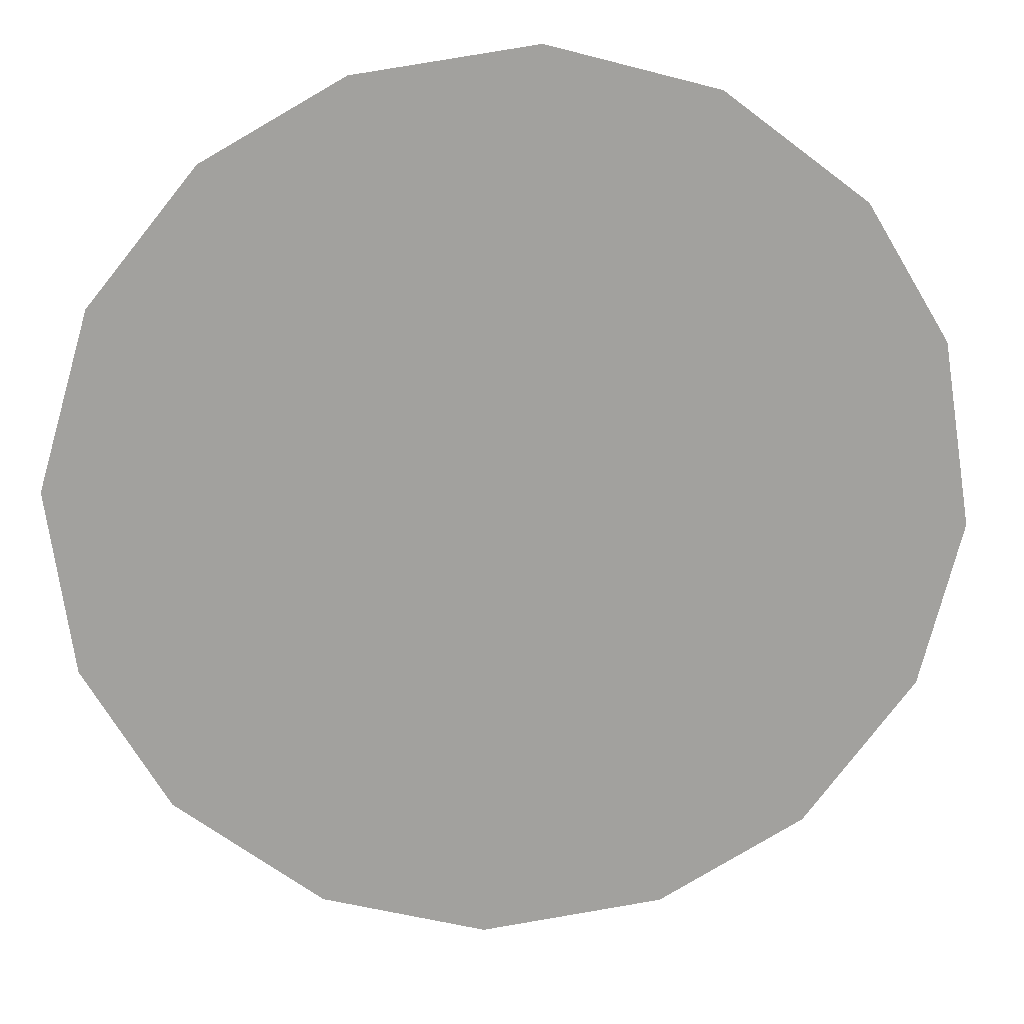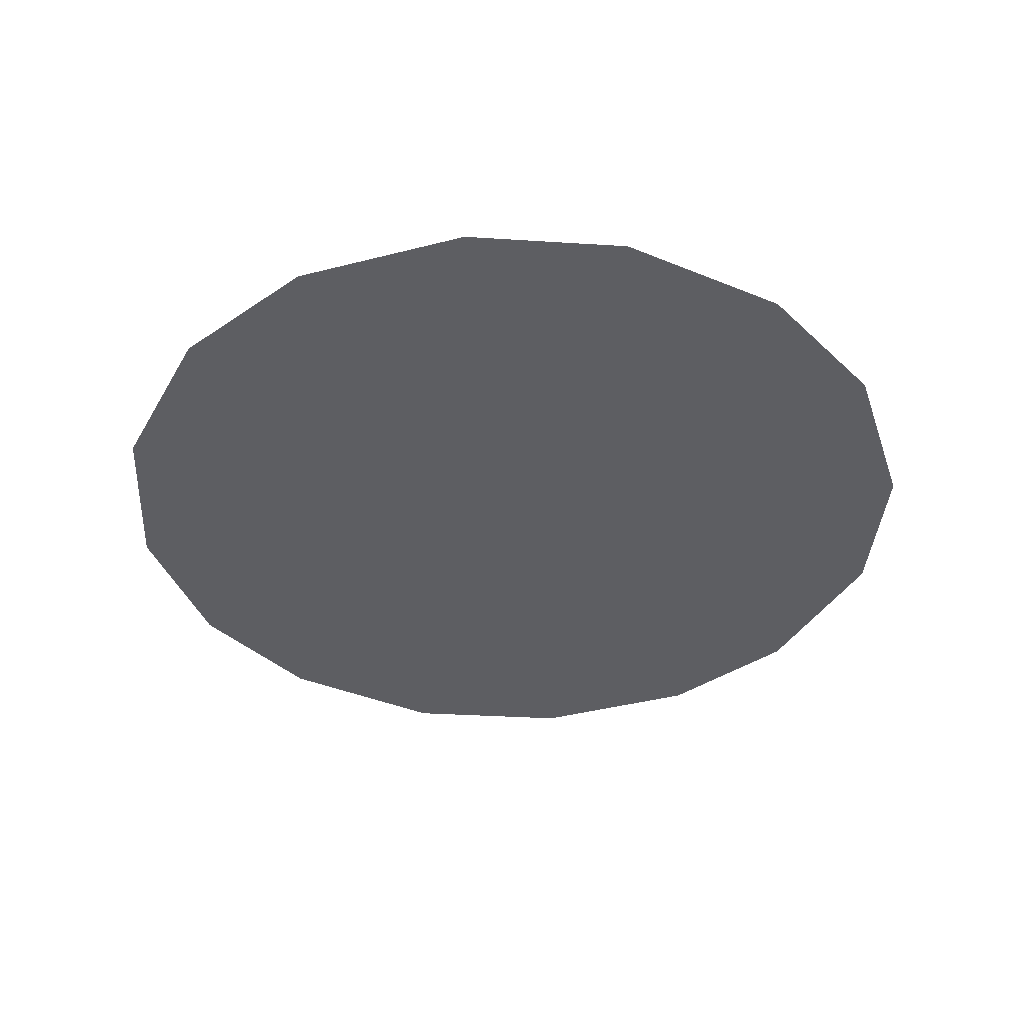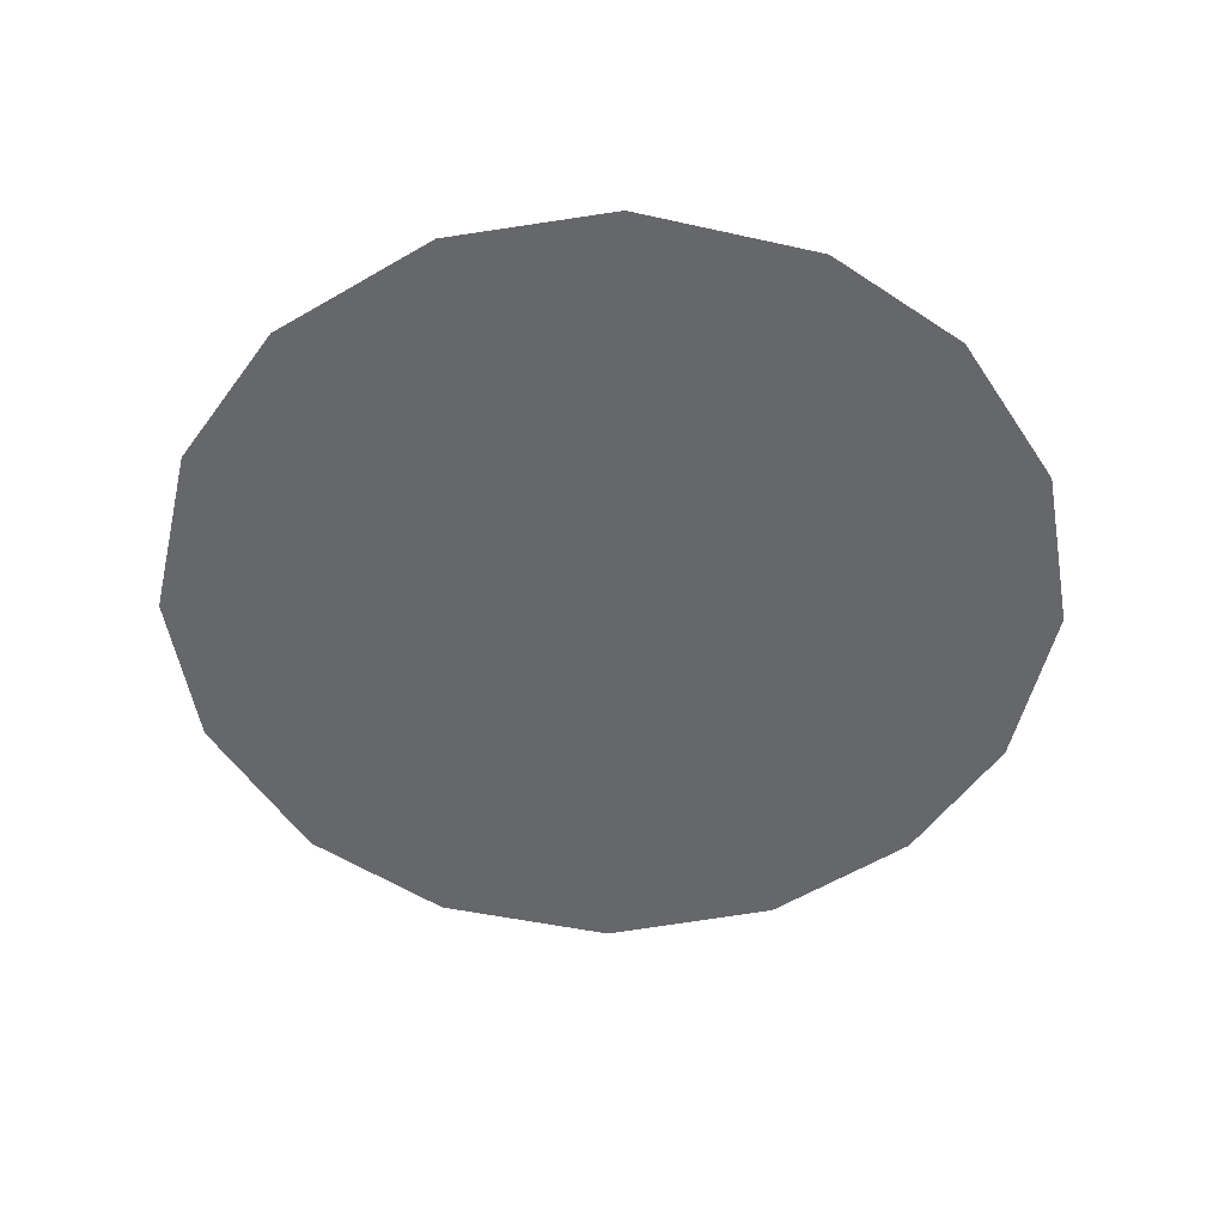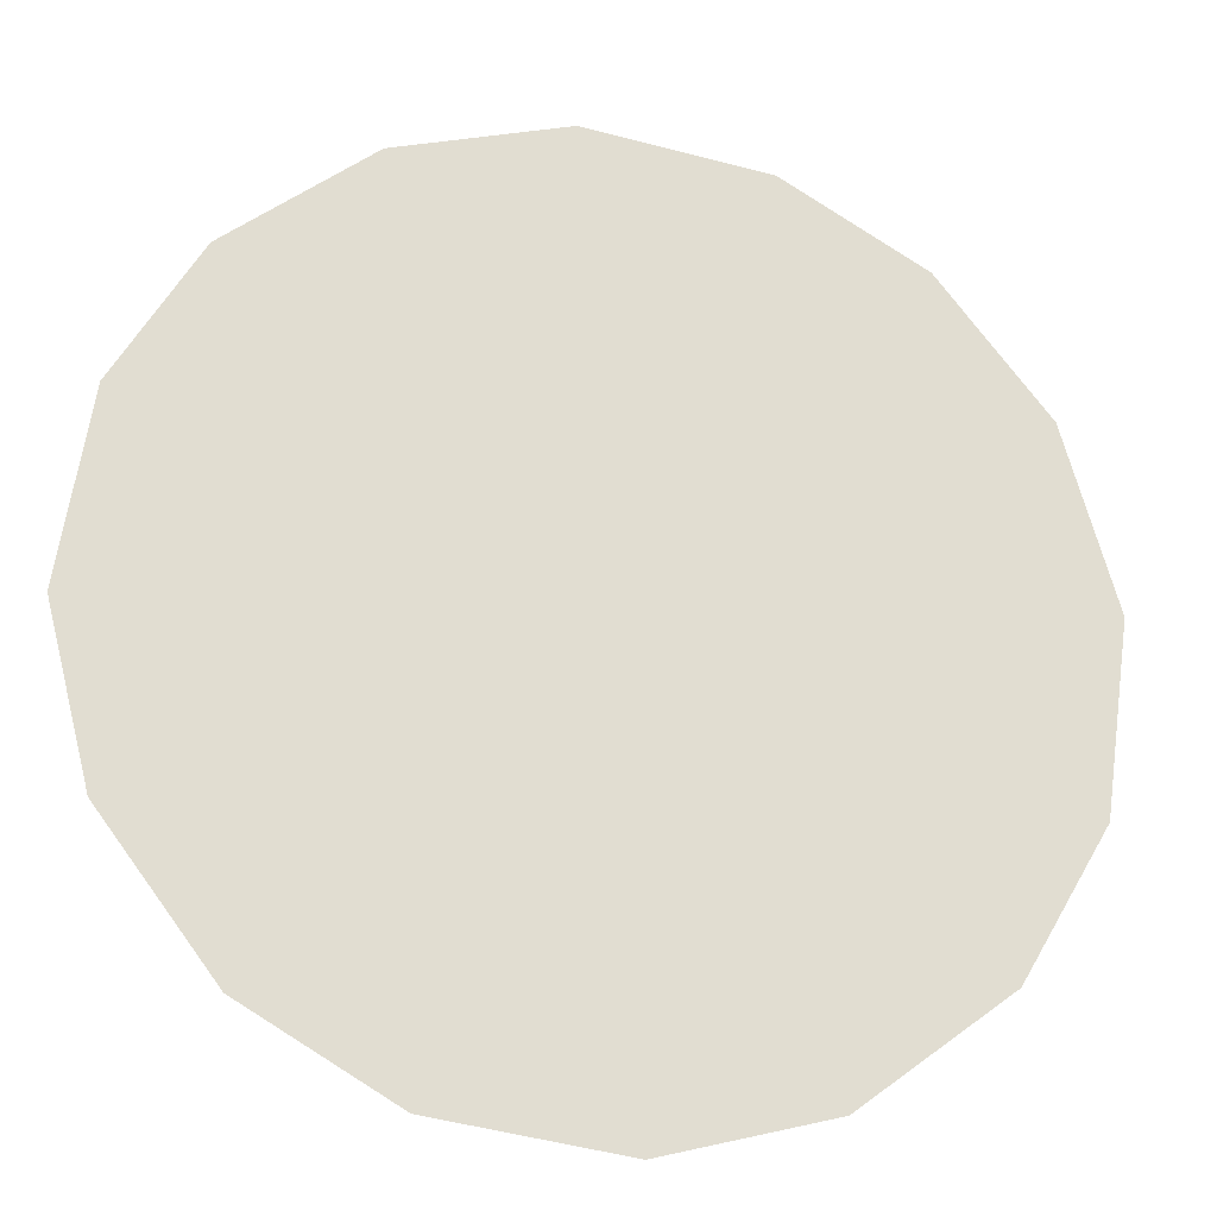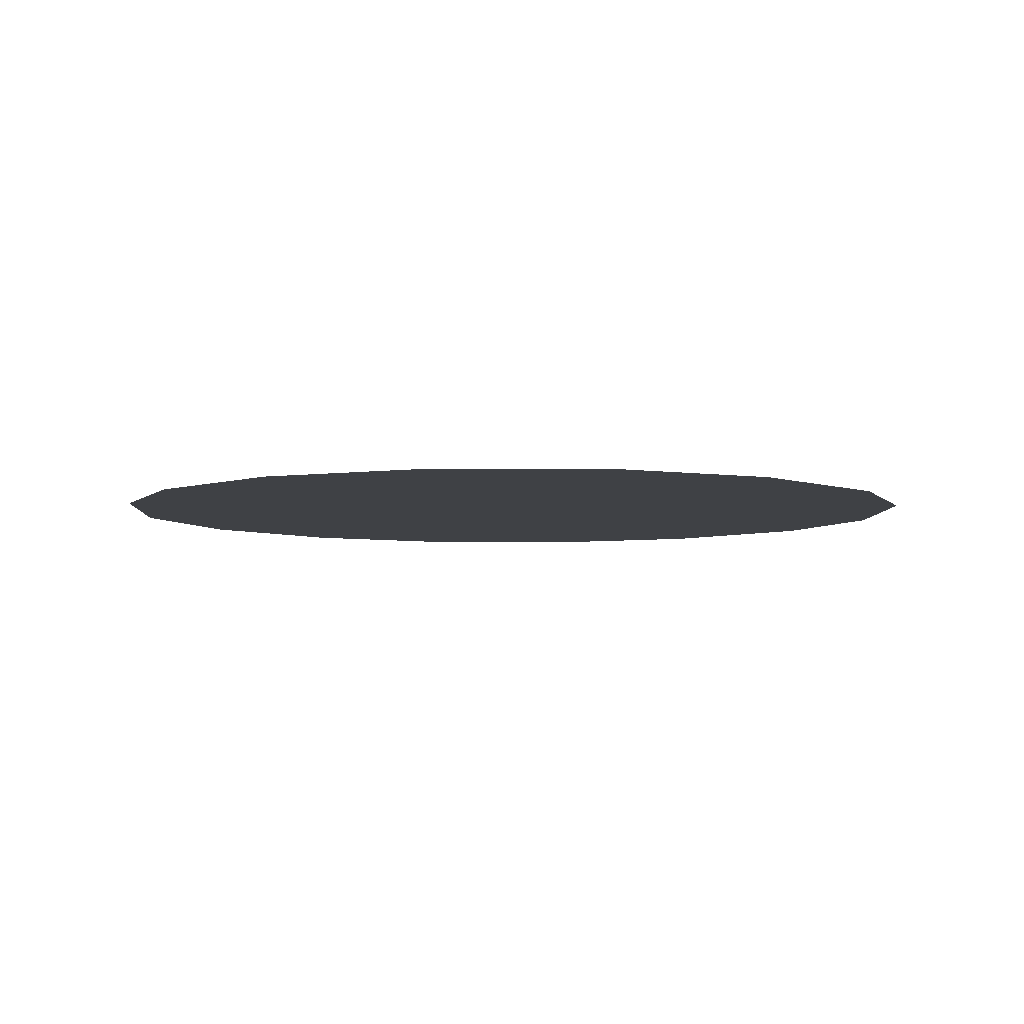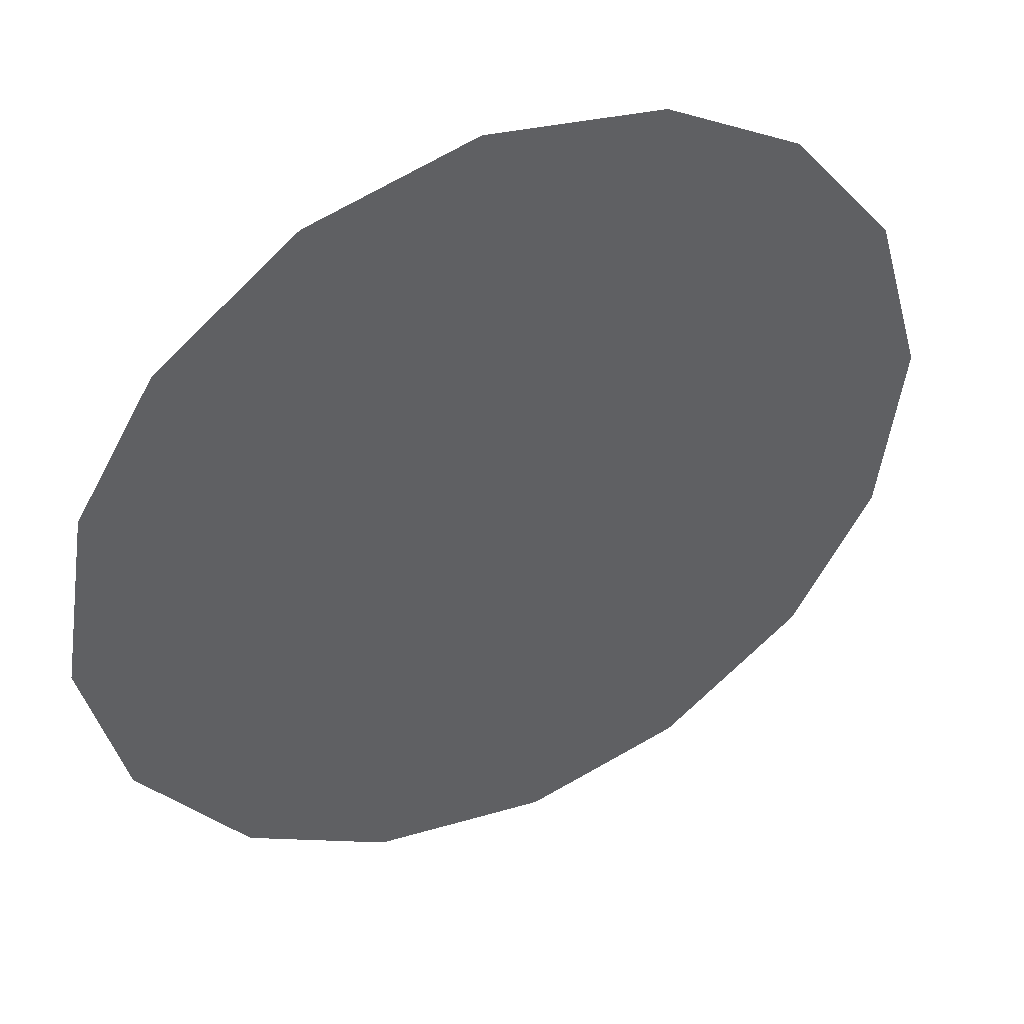
<metadata>
{"format":"obj","ext":"obj","renderer":"f3d","projection":"perspective","resolution":1024,"background":"white","views":[{"elev":18.4,"azim":-4.8,"up":"+Y"},{"elev":-38.9,"azim":-19.0,"up":"+Z"},{"elev":-52.2,"azim":85.3,"up":"+Z"},{"elev":-22.0,"azim":167.3,"up":"+Y"},{"elev":-5.5,"azim":-83.9,"up":"+Z"},{"elev":43.6,"azim":154.4,"up":"+Y"}]}
</metadata>
<code>
v 1.566 0.4227 0.01
v 1.568 0.4267 0.01
v 1.57 0.4297 0.01
v 1.573 0.4314 0.01
v 1.577 0.432 0.01
v 1.581 0.431 0.01
v 1.584 0.4286 0.01
v 1.586 0.4256 0.01
v 1.586 0.4215 0.01
v 1.585 0.4178 0.01
v 1.583 0.4145 0.01
v 1.58 0.4126 0.01
v 1.576 0.412 0.01
v 1.572 0.413 0.01
v 1.569 0.4154 0.01
v 1.567 0.4186 0.01
v 1.575 0.4251 0.01
v 1.573 0.428 0.01
v 1.58 0.4244 0.01
v 1.571 0.4249 0.01
v 1.577 0.4282 0.01
v 1.583 0.4259 0.01
v 1.58 0.4277 0.01
v 1.583 0.4225 0.01
v 1.578 0.4186 0.01
v 1.58 0.4212 0.01
v 1.577 0.4228 0.01
v 1.582 0.4181 0.01
v 1.578 0.4256 0.01
v 1.573 0.4205 0.01
v 1.584 0.4199 0.01
v 1.58 0.4158 0.01
v 1.576 0.4157 0.01
v 1.575 0.4186 0.01
v 1.572 0.417 0.01
v 1.57 0.4194 0.01
v 1.573 0.4232 0.01
v 1.57 0.4222 0.01
v 1.574 0.415 0.01
f 34 35 39
f 19 26 24
f 13 12 33
f 7 23 22
f 6 21 23
f 27 30 34
f 18 20 17
f 35 36 15
f 20 3 2
f 18 3 20
f 18 4 3
f 31 28 10
f 32 11 28
f 9 24 31
f 26 28 31
f 23 7 6
f 9 8 24
f 29 17 27
f 19 22 23
f 22 8 7
f 27 17 37
f 4 18 21
f 2 1 20
f 21 6 5
f 5 4 21
f 22 24 8
f 1 16 36
f 29 23 21
f 22 19 24
f 18 17 21
f 26 19 27
f 32 33 12
f 19 29 27
f 26 25 28
f 37 17 20
f 25 26 27
f 32 28 25
f 11 10 28
f 23 29 19
f 17 29 21
f 36 30 38
f 39 35 14
f 9 31 10
f 26 31 24
f 32 25 33
f 11 32 12
f 34 33 25
f 13 33 39
f 27 34 25
f 34 30 35
f 36 35 30
f 14 35 15
f 37 38 30
f 15 36 16
f 37 20 38
f 27 37 30
f 20 1 38
f 1 36 38
f 13 39 14
f 34 39 33

</code>
